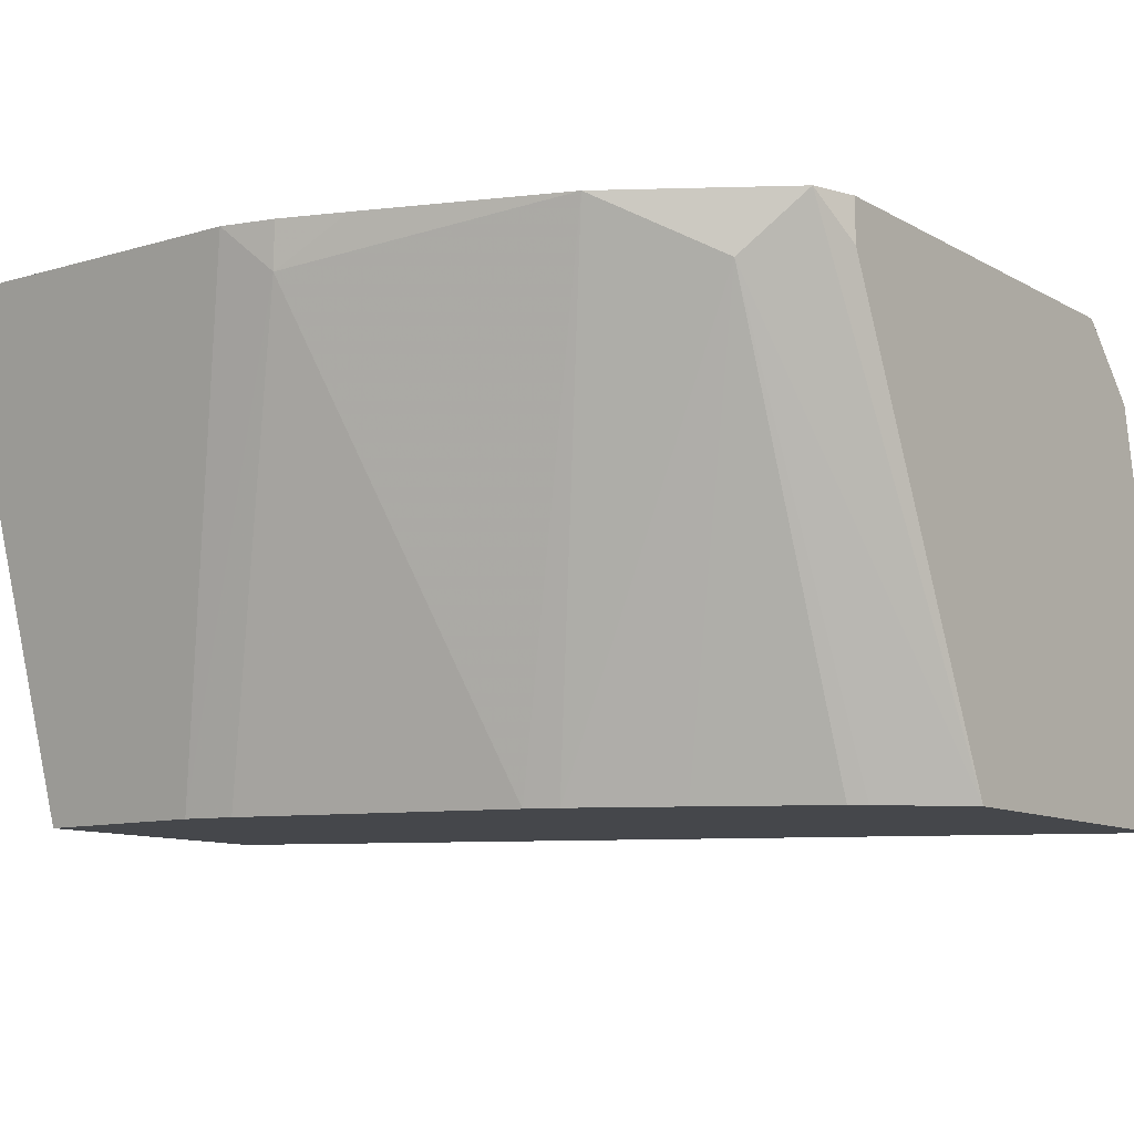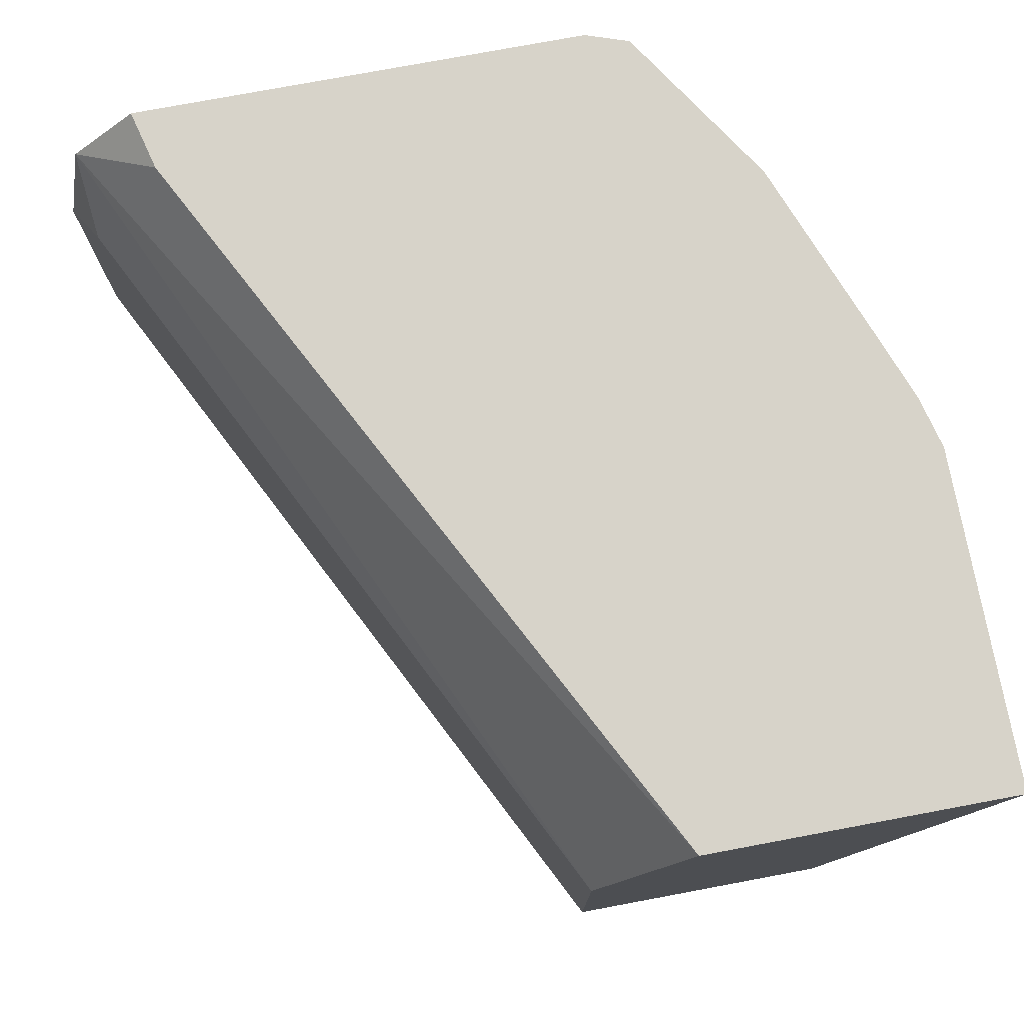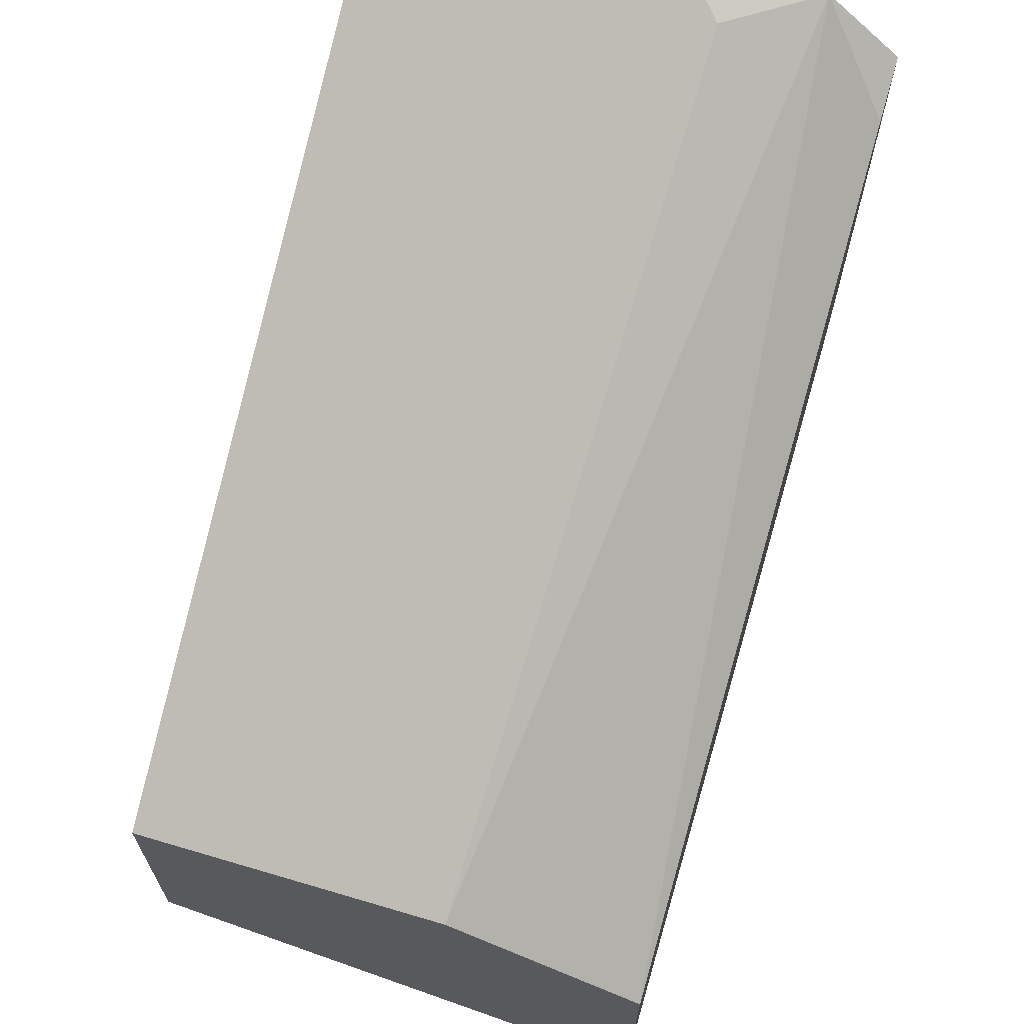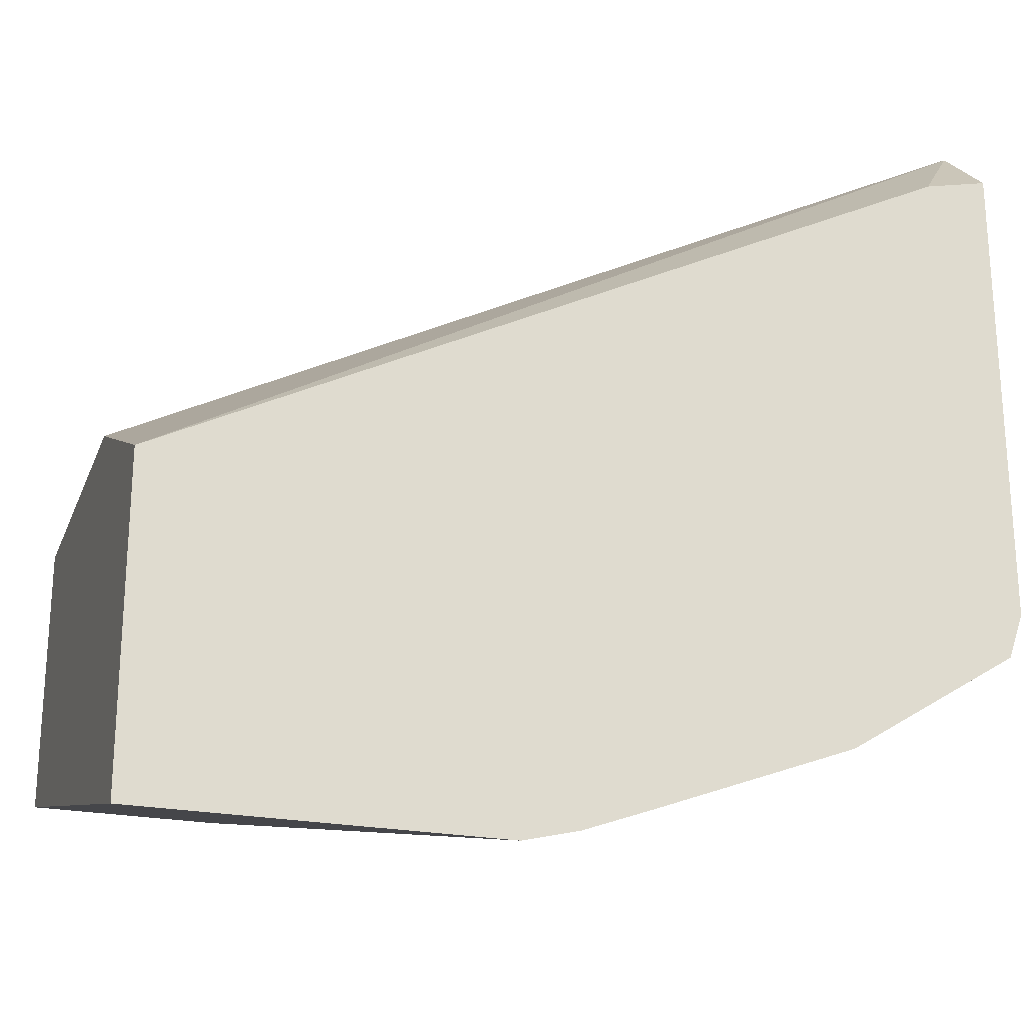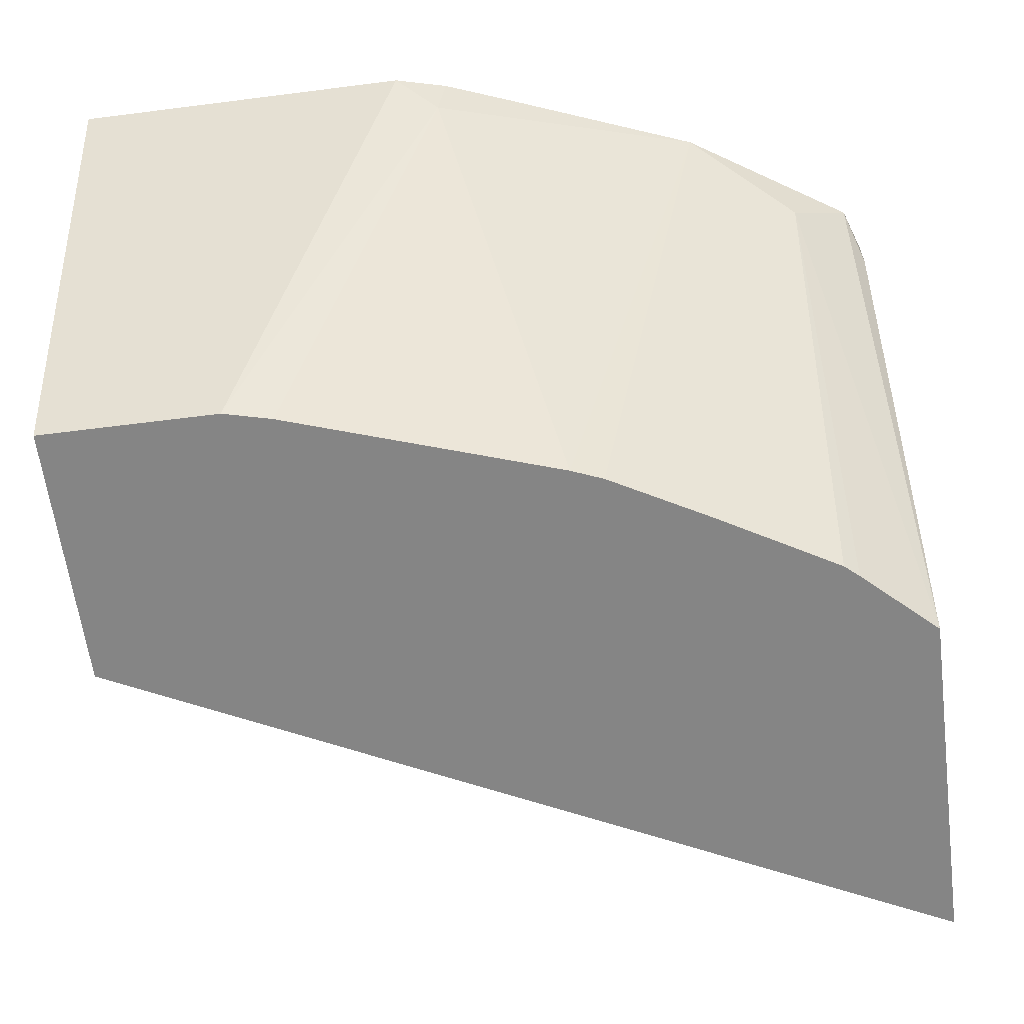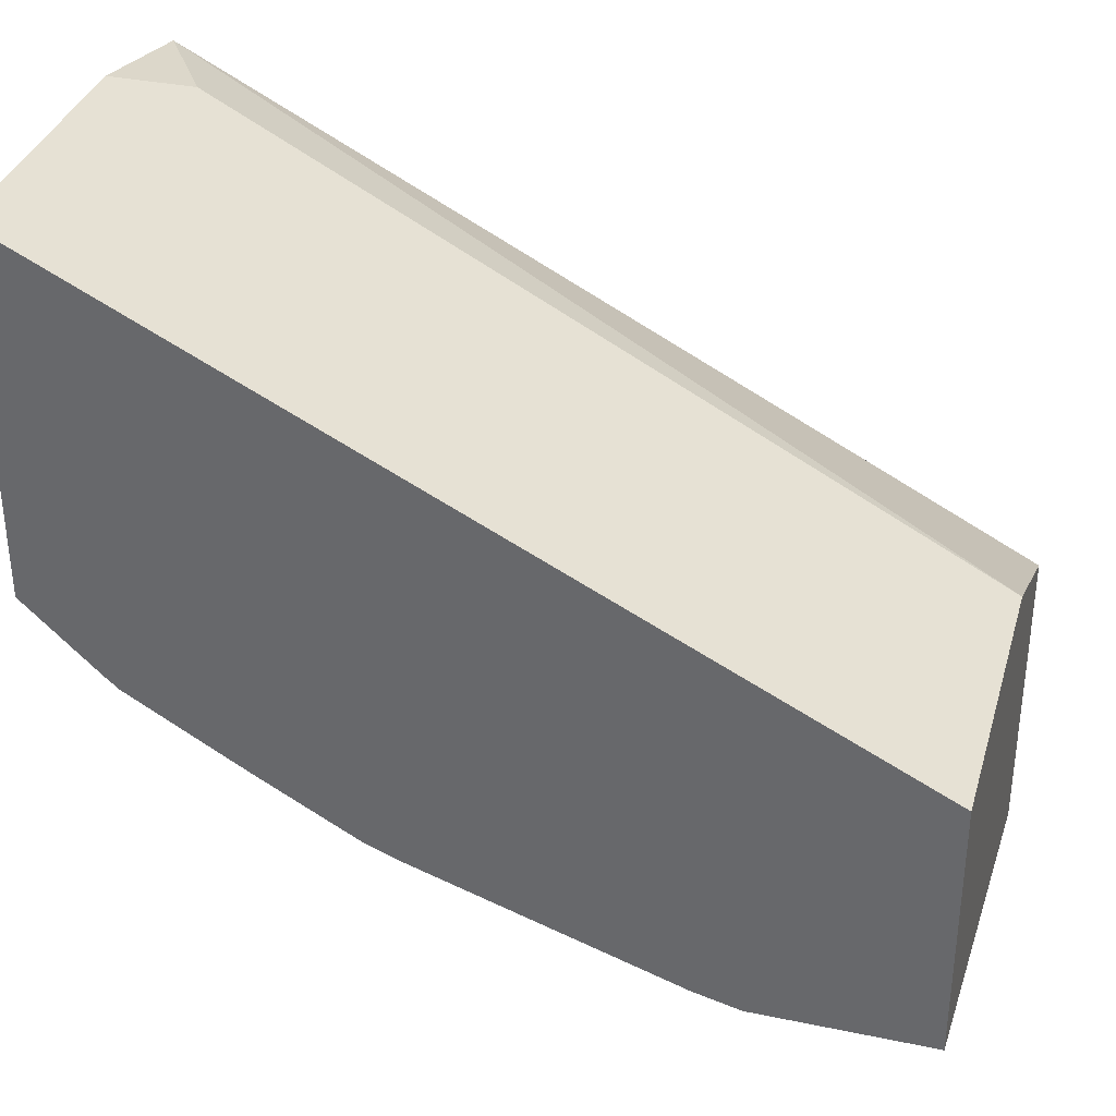
<metadata>
{"format":"obj","ext":"obj","renderer":"f3d","projection":"perspective","resolution":1024,"background":"white","views":[{"elev":-10.5,"azim":-143.5,"up":"+Y"},{"elev":76.2,"azim":79.4,"up":"+Y"},{"elev":67.2,"azim":106.5,"up":"+Z"},{"elev":-23.6,"azim":162.0,"up":"+Z"},{"elev":-61.8,"azim":-172.6,"up":"+Y"},{"elev":34.7,"azim":15.6,"up":"+Z"}]}
</metadata>
<code>
v -0.1282 0.6064 -0.5203
v -0.1447 0.5899 -0.512
v -0.148 0.6064 -0.5153
v -0.0002106 0.6064 -0.5203
v -0.06679 0.4185 -0.4675
v -0.1848 0.4185 -0.4296
v -0.2448 0.6064 -0.4785
v -0.1723 0.6064 -0.5062
v -0.08462 0.4185 -0.463
v -0.0002106 0.6064 -0.4029
v -0.0002106 0.4185 -0.4675
v -0.1966 0.4185 -0.4248
v -0.2838 0.5843 -0.4508
v -0.3059 0.6064 -0.4394
v -0.0002106 0.5343 -0.3673
v -0.2882 0.6064 -0.2549
v -0.3115 0.5786 -0.2228
v -0.0002106 0.4185 -0.3673
v -0.2337 0.4185 -0.4042
v -0.2782 0.4185 -0.3784
v -0.2837 0.4185 -0.3736
v -0.3115 0.4185 -0.3476
v -0.3115 0.59 -0.4231
v -0.3115 0.6064 -0.4231
v -0.2894 0.5454 -0.2226
v -0.3027 0.4185 -0.216
v -0.3115 0.6064 -0.249
v -0.3115 0.5233 -0.2116
v -0.3115 0.4185 -0.2116
f 13 22 14
f 13 21 22
f 13 20 21
f 12 19 13
f 10 17 15
f 7 12 13
f 7 13 14
f 6 12 7
f 5 6 9
f 13 19 20
f 10 16 17
f 14 22 23
f 17 22 29
f 15 17 25
f 15 25 26
f 15 26 18
f 16 27 17
f 17 27 24
f 17 24 23
f 17 23 22
f 17 29 28
f 26 28 29
f 17 28 25
f 25 28 26
f 5 12 6
f 14 23 24
f 5 19 12
f 1 8 7
f 5 21 20
f 5 20 19
f 1 2 3
f 1 7 14
f 1 14 24
f 1 24 27
f 1 27 16
f 1 16 10
f 1 10 4
f 1 4 11
f 1 11 5
f 1 5 2
f 2 6 7
f 1 3 8
f 2 8 3
f 2 7 8
f 5 22 21
f 5 26 29
f 5 18 26
f 5 11 18
f 5 29 22
f 4 15 18
f 4 10 15
f 2 9 6
f 2 5 9
f 4 18 11

</code>
